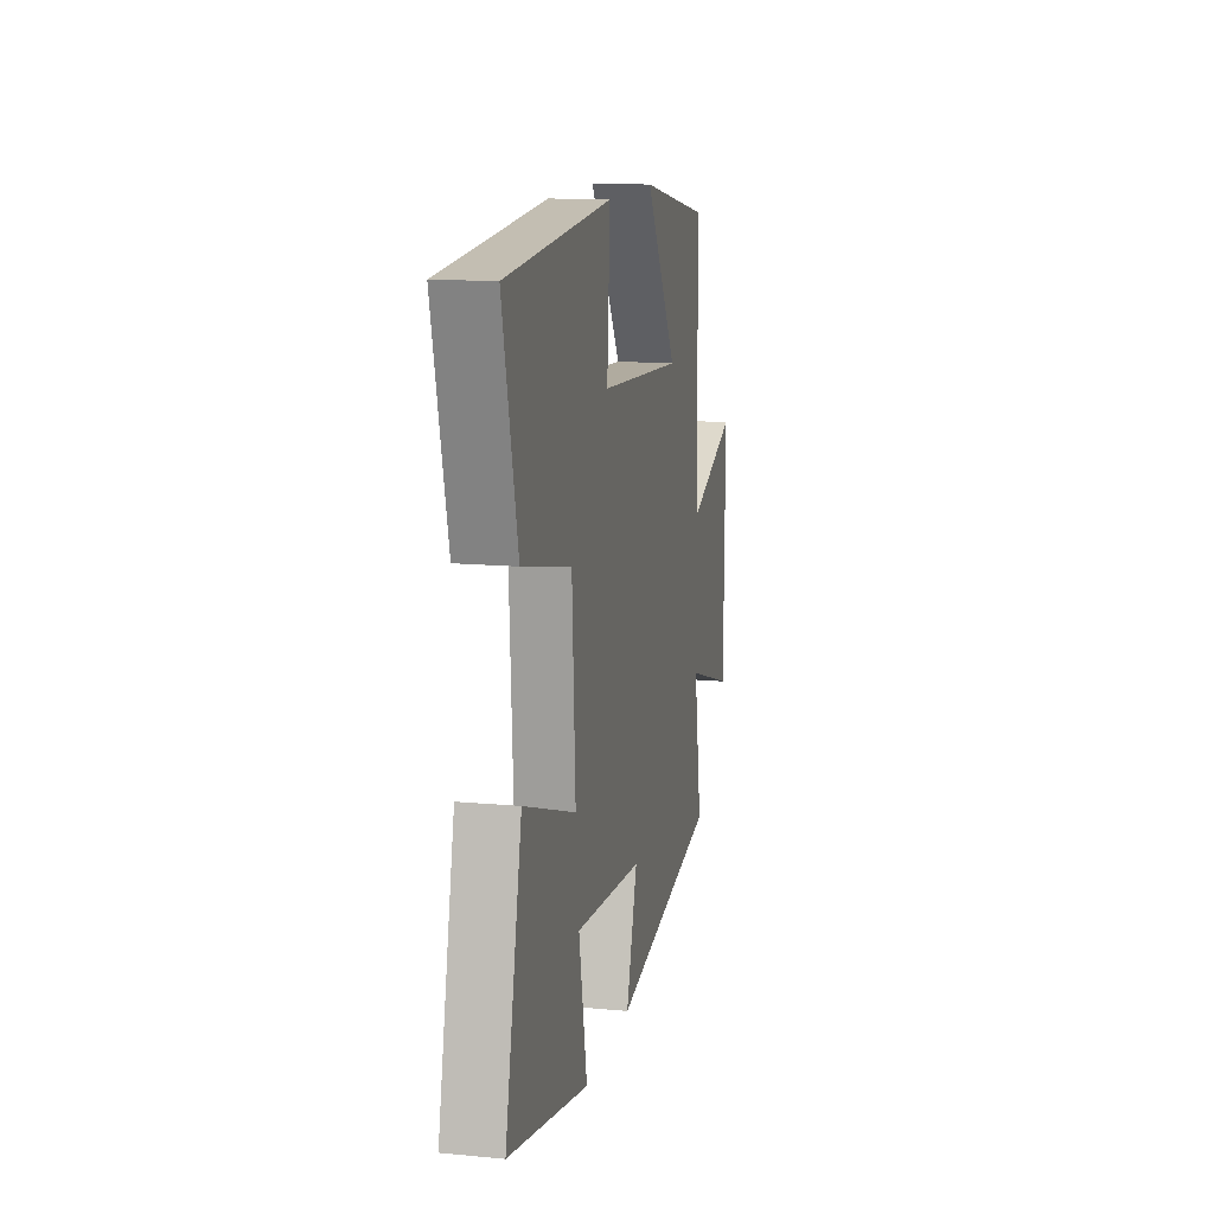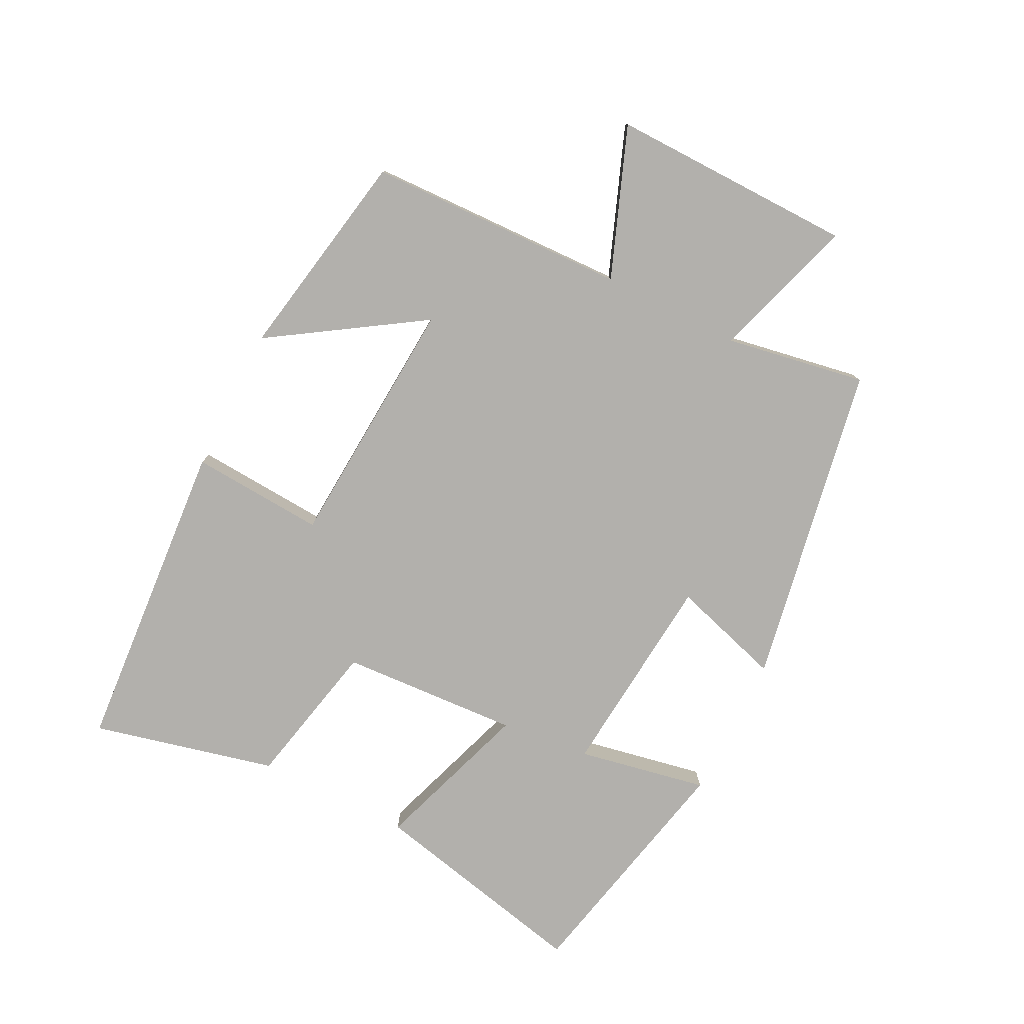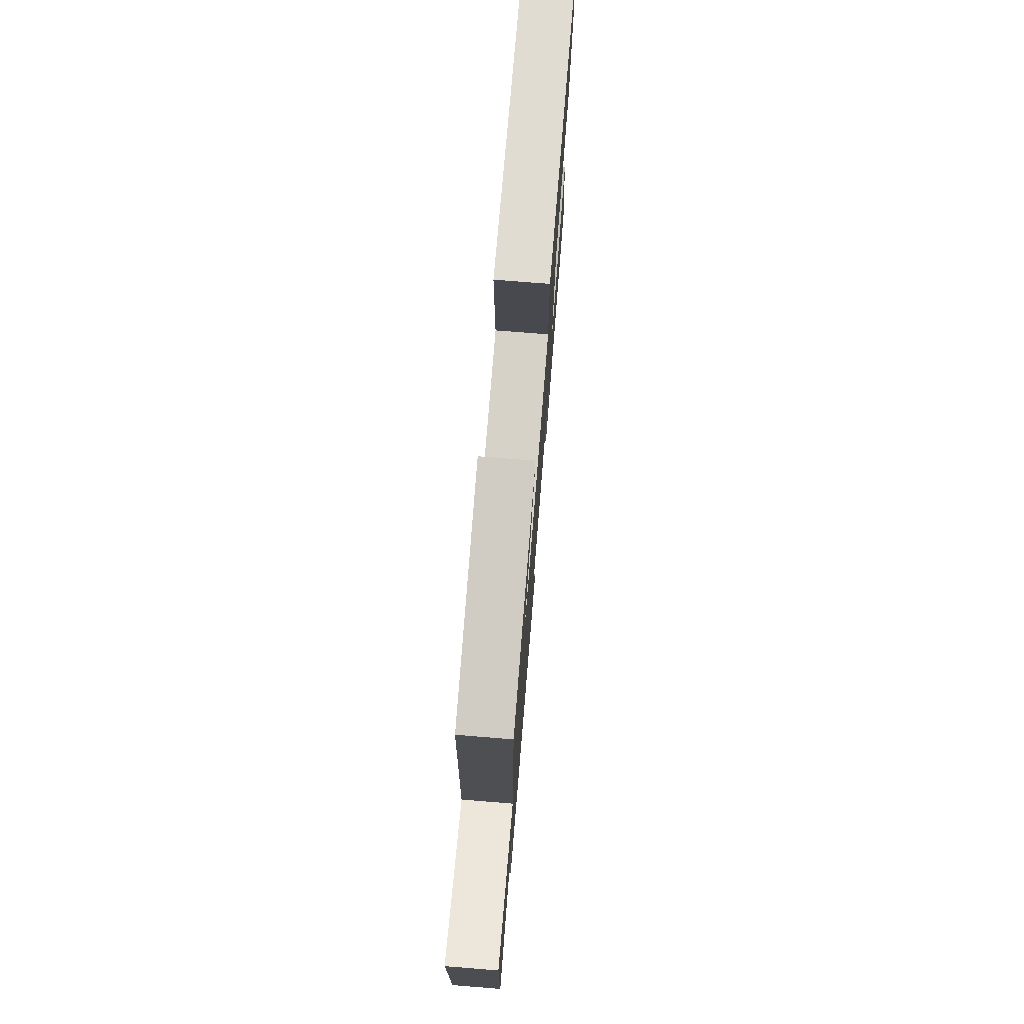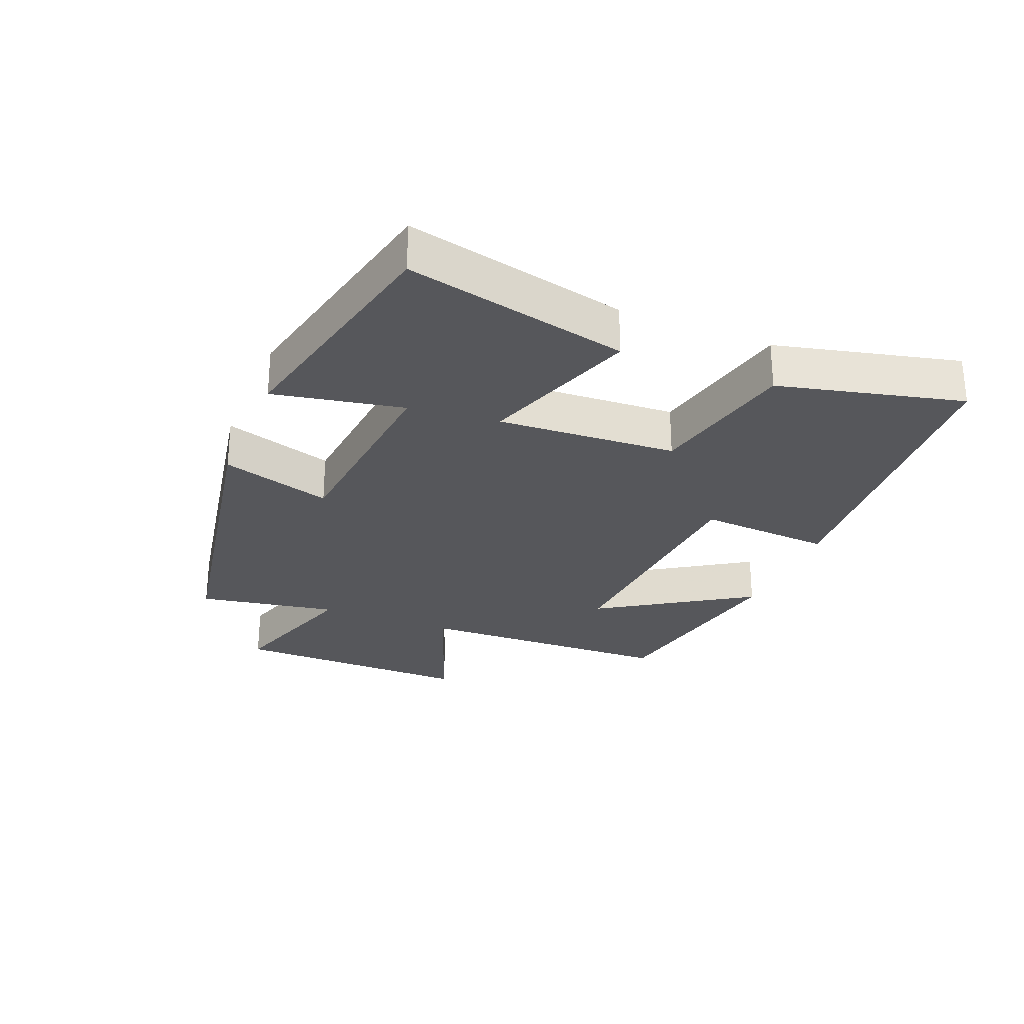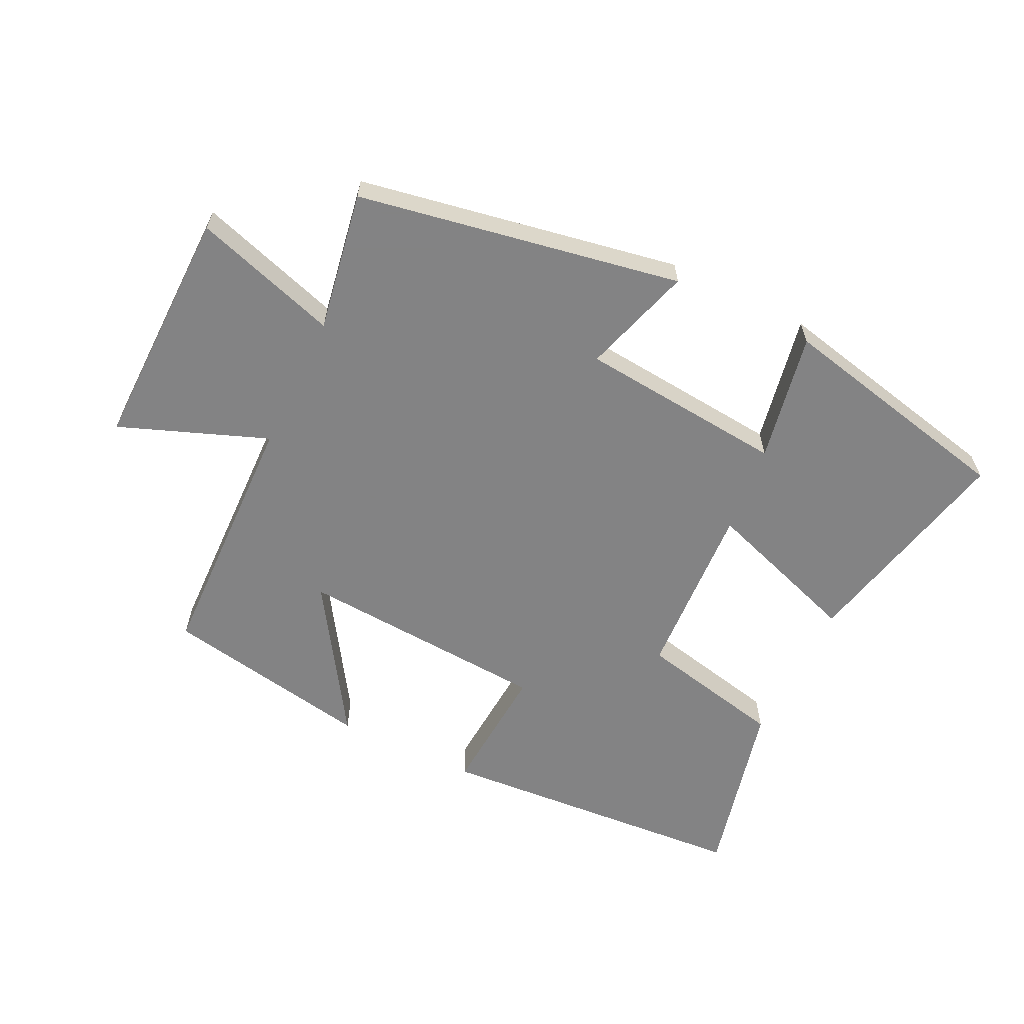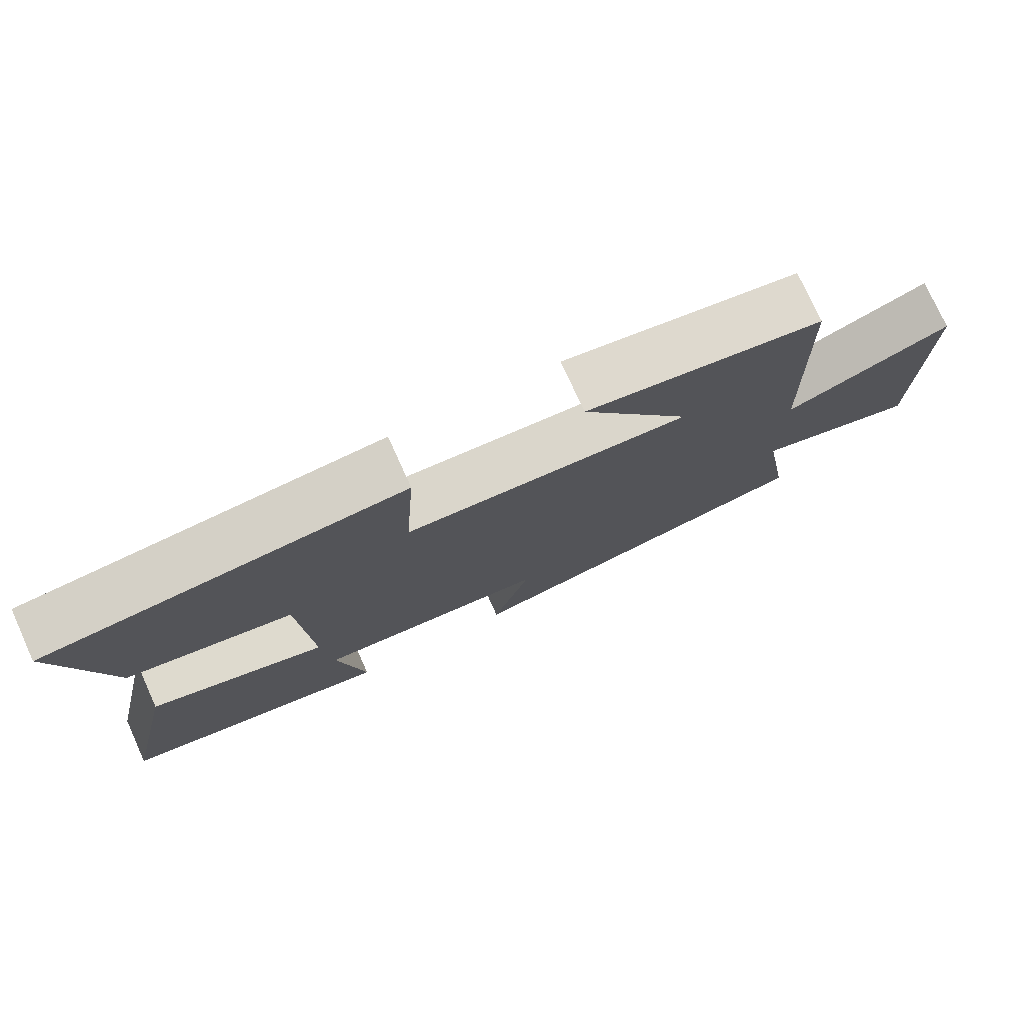
<metadata>
{"format":"obj","ext":"obj","renderer":"f3d","projection":"perspective","resolution":1024,"background":"white","views":[{"elev":13.3,"azim":-78.0,"up":"+Z"},{"elev":-78.7,"azim":63.3,"up":"+Y"},{"elev":73.5,"azim":94.6,"up":"+Z"},{"elev":-27.4,"azim":-112.2,"up":"+Y"},{"elev":-61.1,"azim":154.0,"up":"+Y"},{"elev":76.1,"azim":-24.4,"up":"+Z"}]}
</metadata>
<code>
v -0.578 0.07 -0.417
v -0.5 0.07 -0.07
v -0.253 0.07 -0.154
v -0.269 0.07 0.126
v -0.5 0.07 0.176
v -0.569 0.07 0.463
v -0.072 0.07 0.5
v -0.086 0.07 0.291
v 0.31 0.07 0.265
v 0.158 0.07 0.5
v 0.488 0.07 0.44
v 0.5 0.07 0.033
v 0.732 0.07 0.122
v 0.726 0.07 -0.26
v 0.5 0.07 -0.189
v 0.538 0.07 -0.408
v 0.033 0.07 -0.5
v 0.086 0.07 -0.327
v -0.238 0.07 -0.297
v -0.199 0.07 -0.5
v -0.578 0 -0.417
v -0.5 0 -0.07
v -0.253 0 -0.154
v -0.269 0 0.126
v -0.5 0 0.176
v -0.569 0 0.463
v -0.072 0 0.5
v -0.086 0 0.291
v 0.31 0 0.265
v 0.158 0 0.5
v 0.488 0 0.44
v 0.5 0 0.033
v 0.732 0 0.122
v 0.726 0 -0.26
v 0.5 0 -0.189
v 0.538 0 -0.408
v 0.033 0 -0.5
v 0.086 0 -0.327
v -0.238 0 -0.297
v -0.199 0 -0.5
f 19 20 1 2
f 18 19 2 3
f 15 16 17 18
f 15 18 3 4
f 12 13 14 15
f 12 15 4
f 9 10 11 12
f 12 4 5
f 9 12 5
f 8 9 5
f 5 6 7 8
f 22 21 40 39
f 23 22 39 38
f 38 37 36 35
f 24 23 38 35
f 35 34 33 32
f 24 35 32
f 32 31 30 29
f 25 24 32
f 25 32 29
f 25 29 28
f 28 27 26 25
f 1 21 22 2
f 2 22 23 3
f 3 23 24 4
f 4 24 25 5
f 5 25 26 6
f 6 26 27 7
f 7 27 28 8
f 8 28 29 9
f 9 29 30 10
f 10 30 31 11
f 11 31 32 12
f 12 32 33 13
f 13 33 34 14
f 14 34 35 15
f 15 35 36 16
f 16 36 37 17
f 17 37 38 18
f 18 38 39 19
f 19 39 40 20
f 20 40 21 1

</code>
